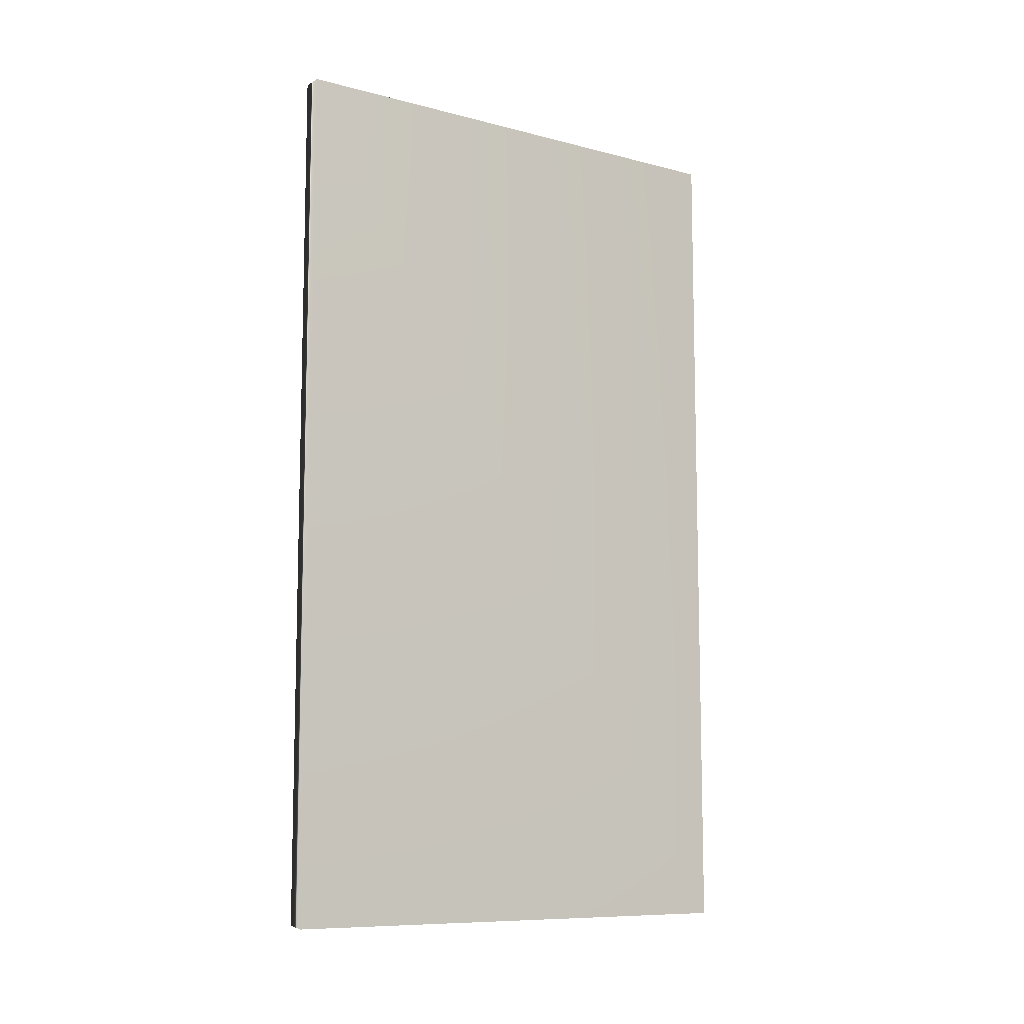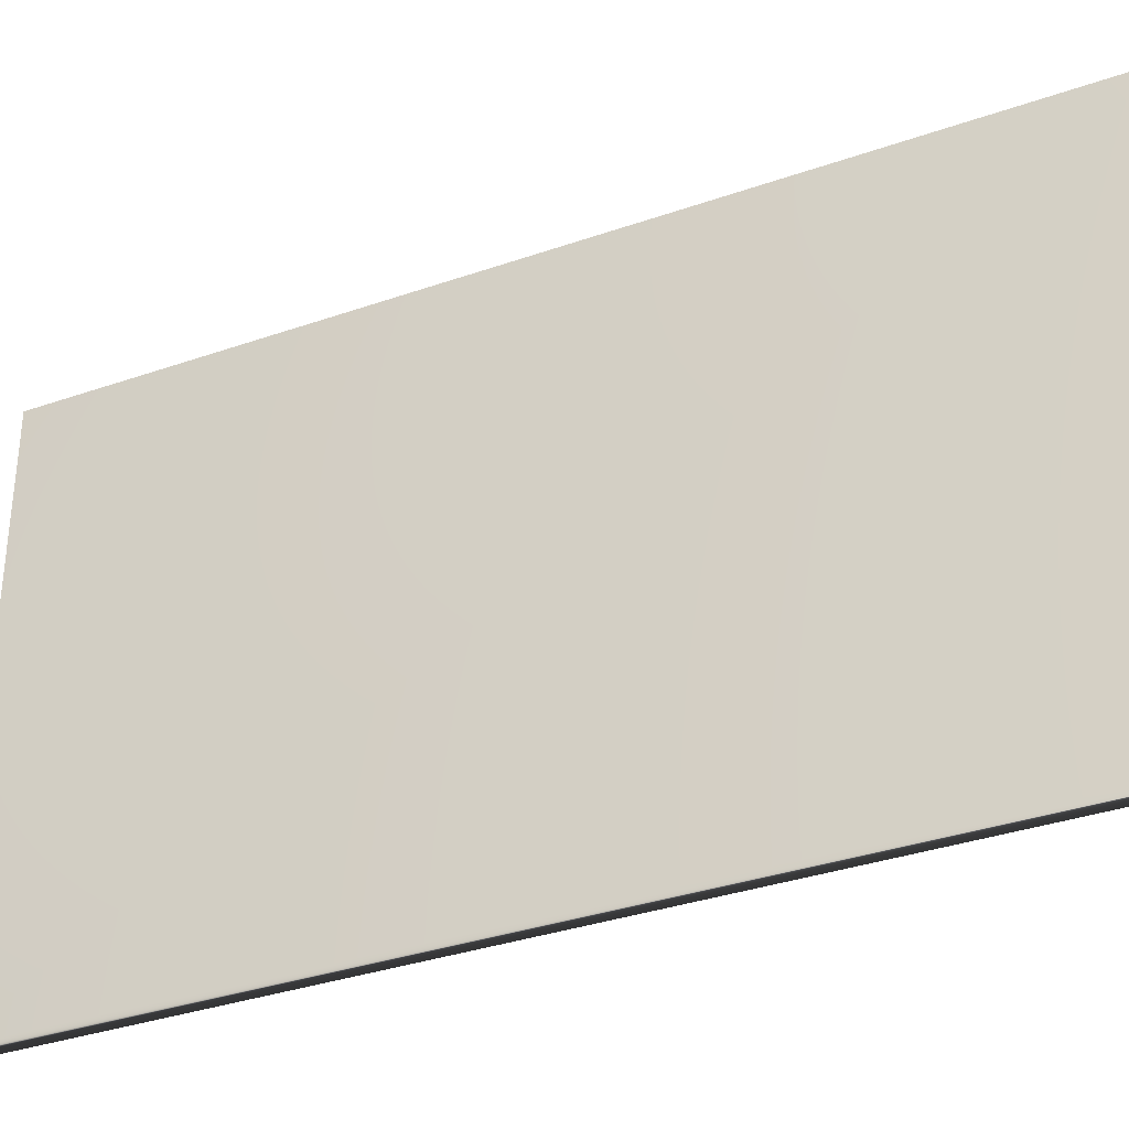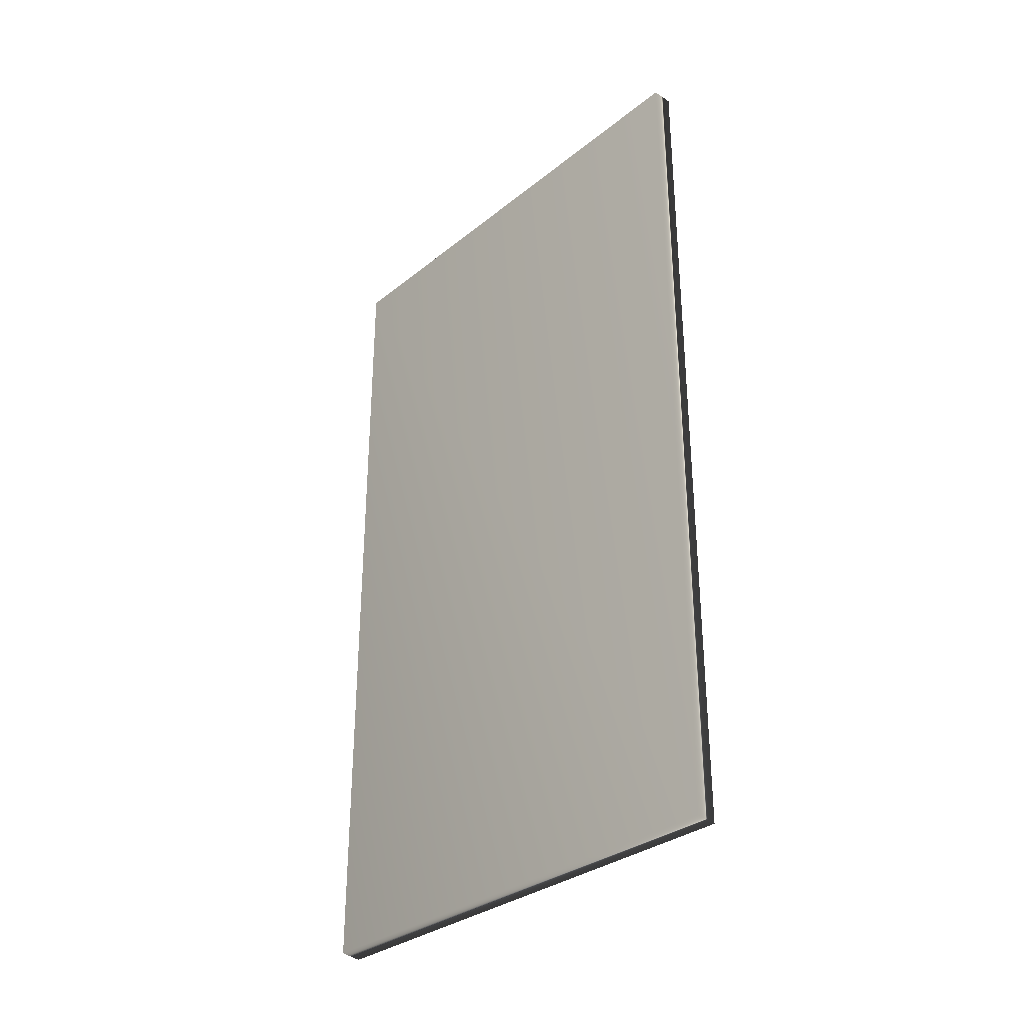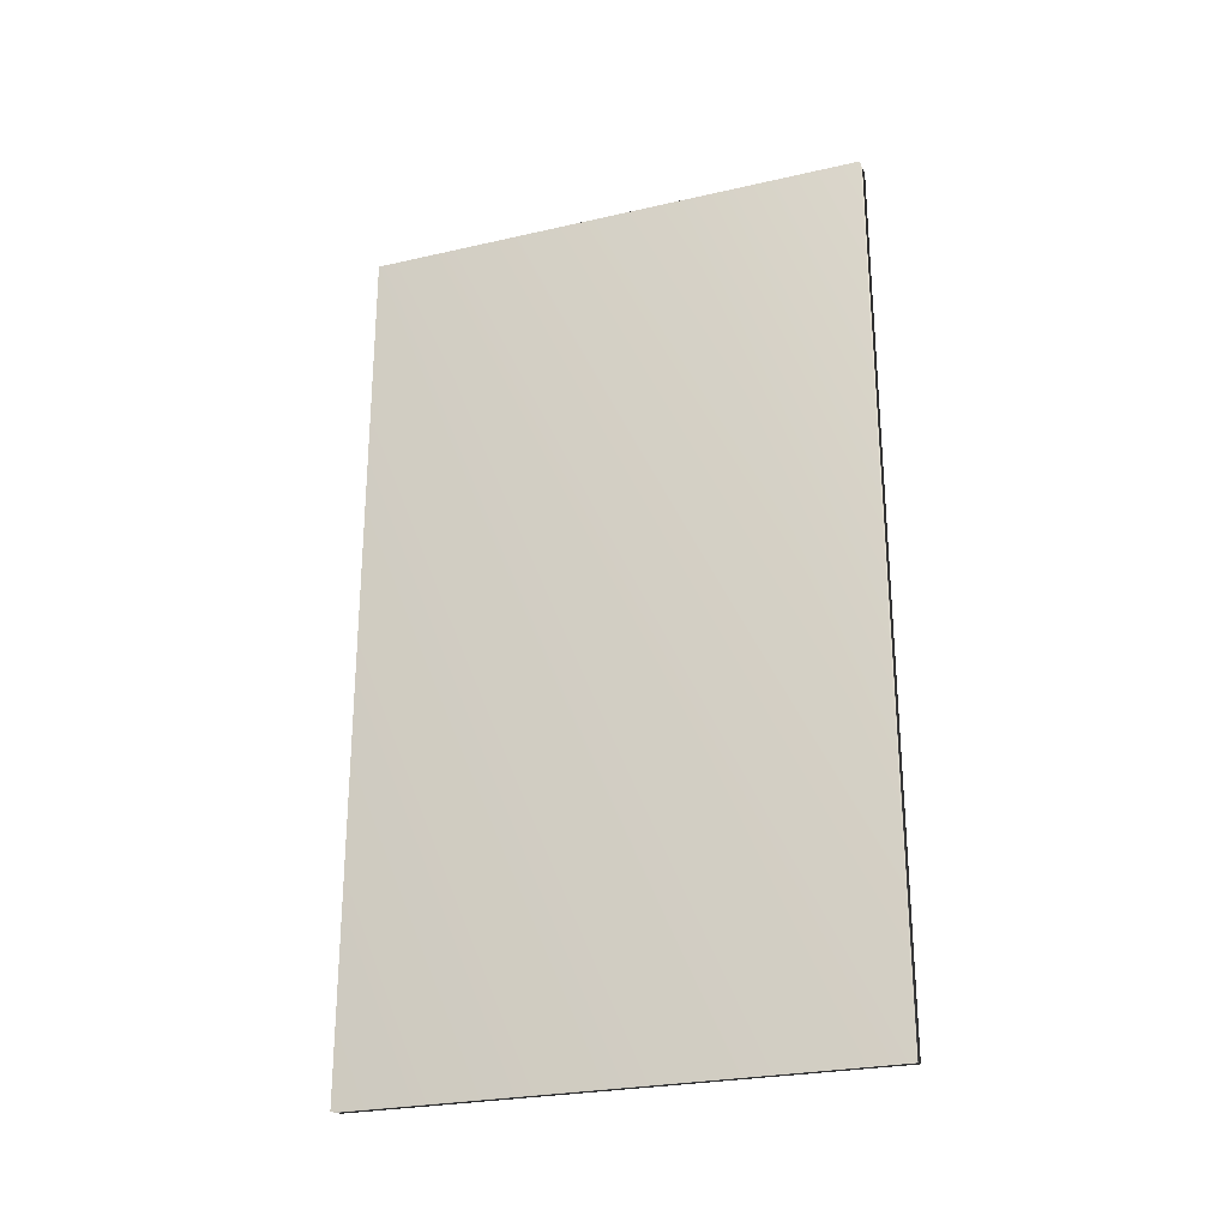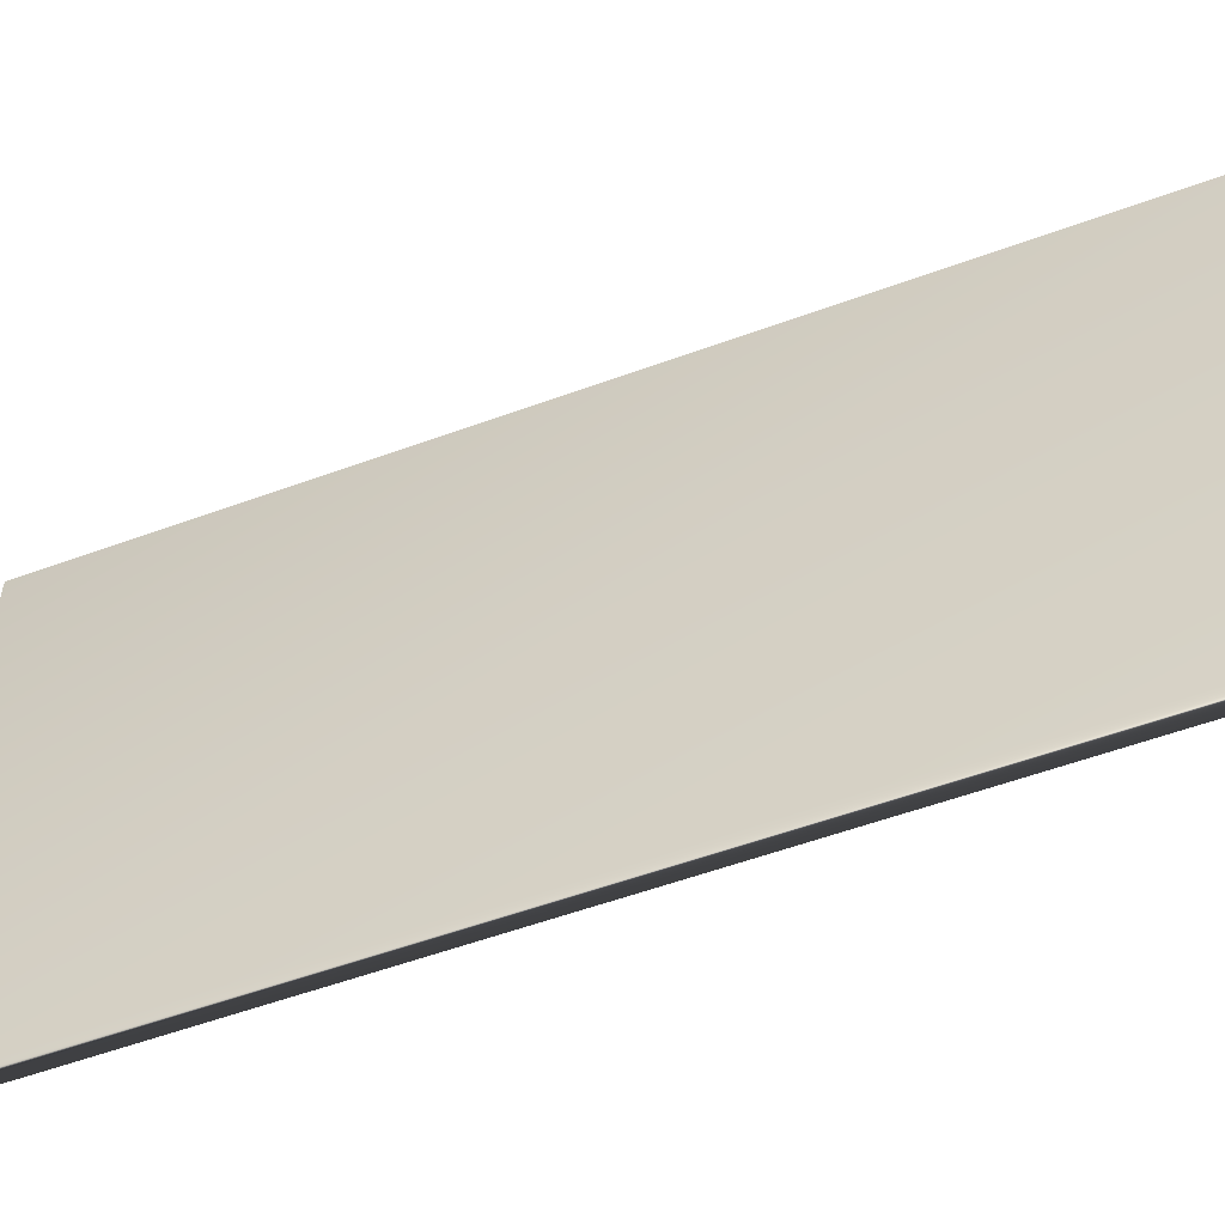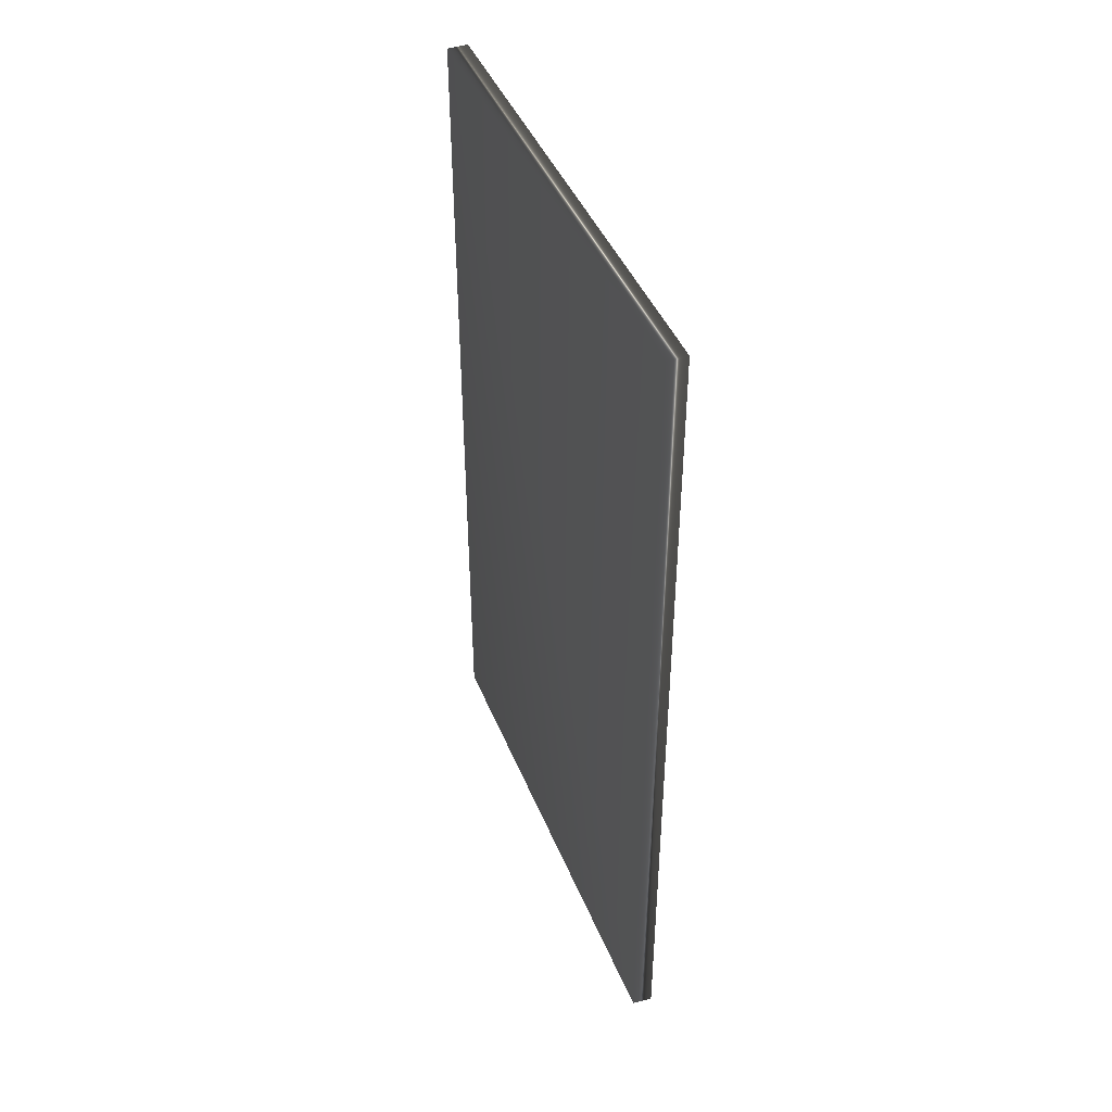
<metadata>
{"format":"obj","ext":"obj","renderer":"f3d","projection":"perspective","resolution":1024,"background":"white","views":[{"elev":-9.5,"azim":55.9,"up":"+Z"},{"elev":-34.1,"azim":-64.6,"up":"+Y"},{"elev":-31.9,"azim":-41.9,"up":"+Z"},{"elev":-25.8,"azim":110.0,"up":"+Z"},{"elev":-56.0,"azim":111.0,"up":"+Y"},{"elev":43.8,"azim":-21.3,"up":"+Z"}]}
</metadata>
<code>
v -35.49 10.17 -29.31
v -35.49 0.1667 -29.31
v -35.09 10.17 -29.31
v -35.09 0.1667 -29.31
v -35.09 0.1667 -46.42
v -35.09 10.17 -46.42
v -35.49 10.17 -46.37
v -35.49 0.1667 -46.37
f 1 2 3
f 3 2 4
f 5 6 4
f 4 6 3
f 1 3 7
f 7 3 6
f 2 8 4
f 4 8 5
f 2 1 8
f 8 1 7
f 8 7 5
f 5 7 6

</code>
